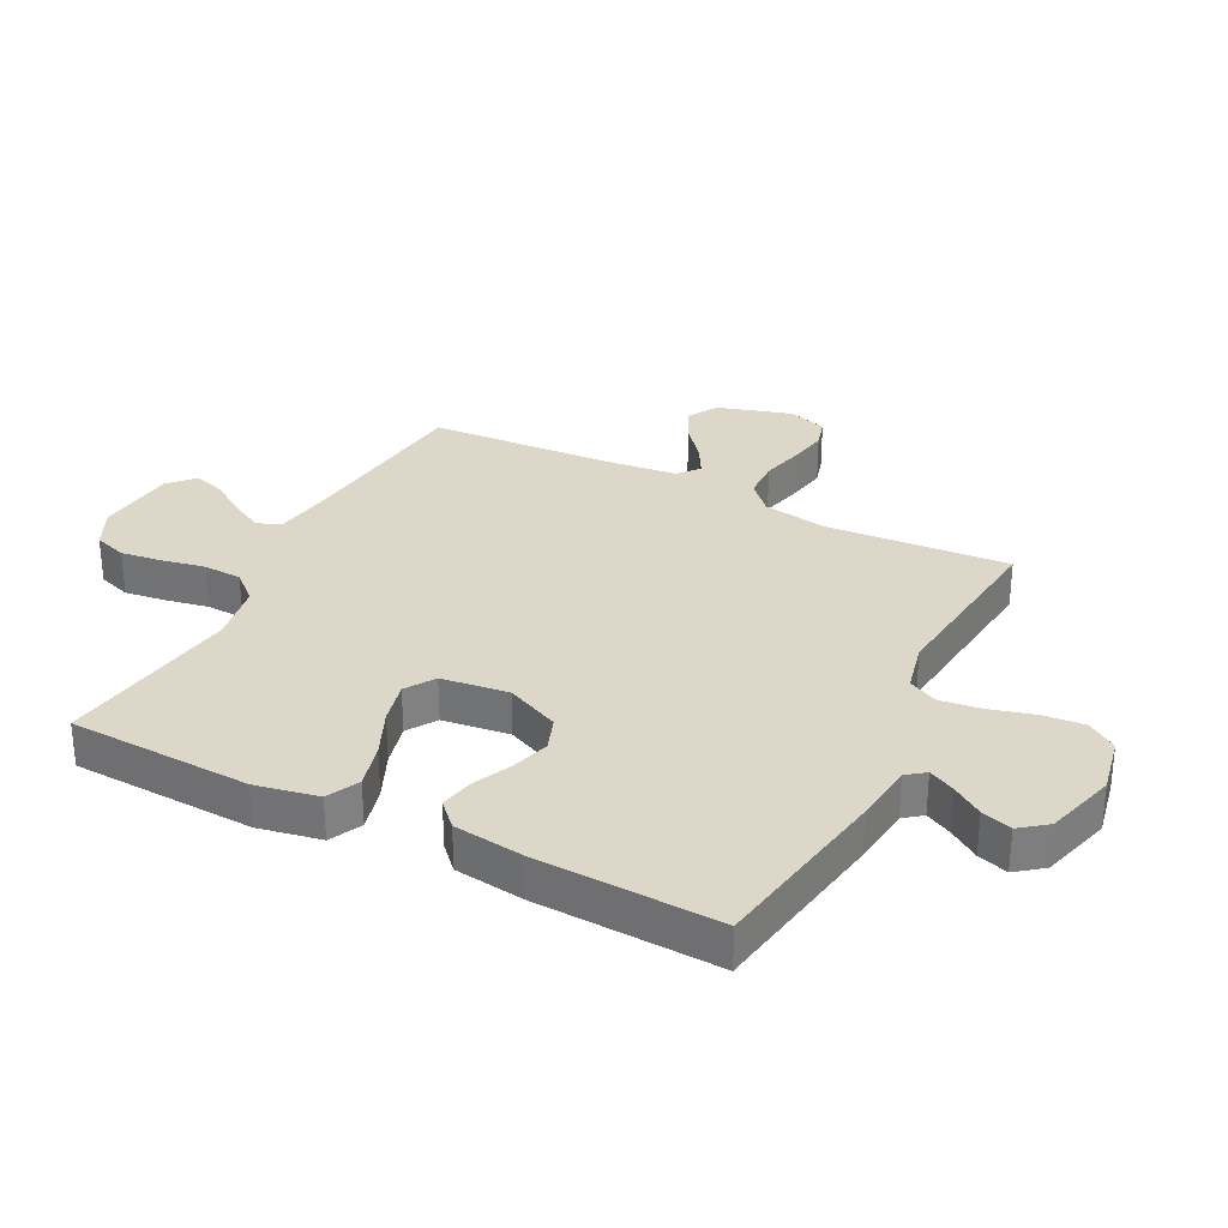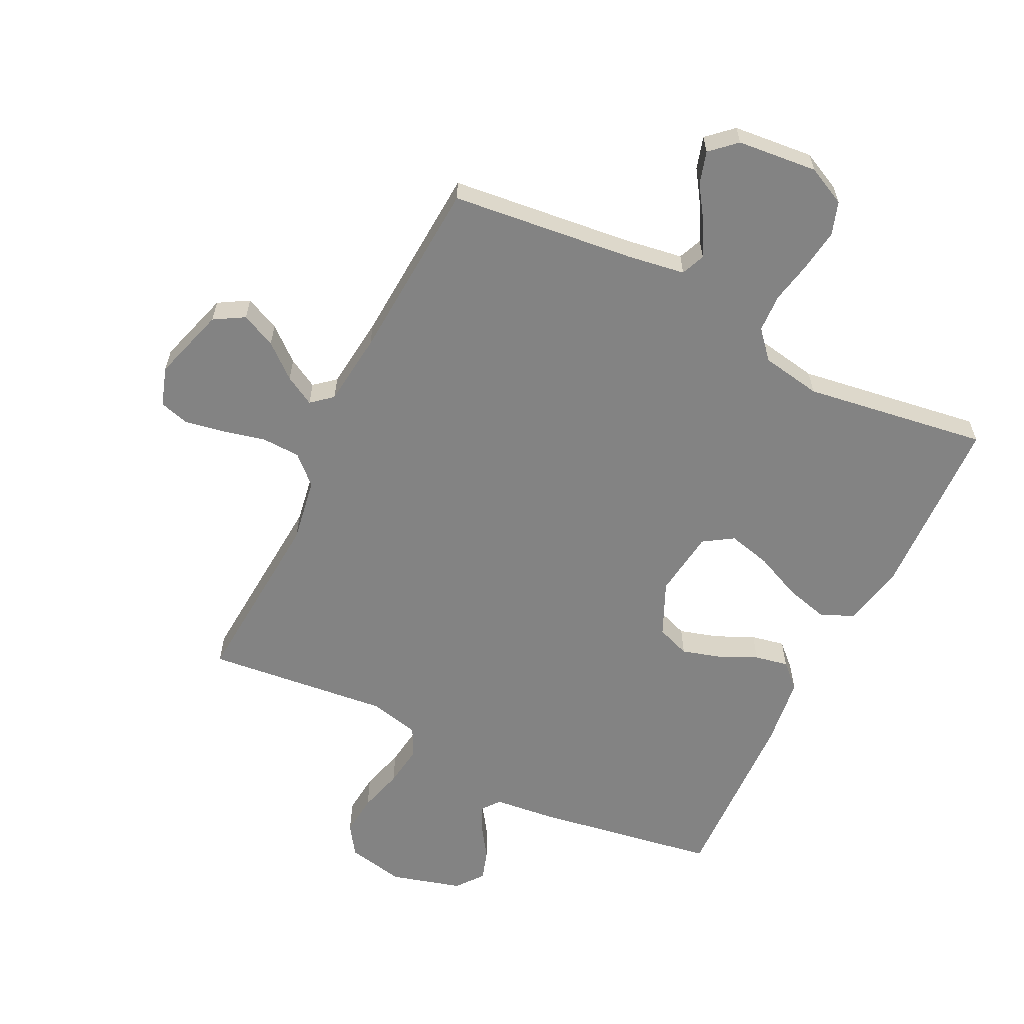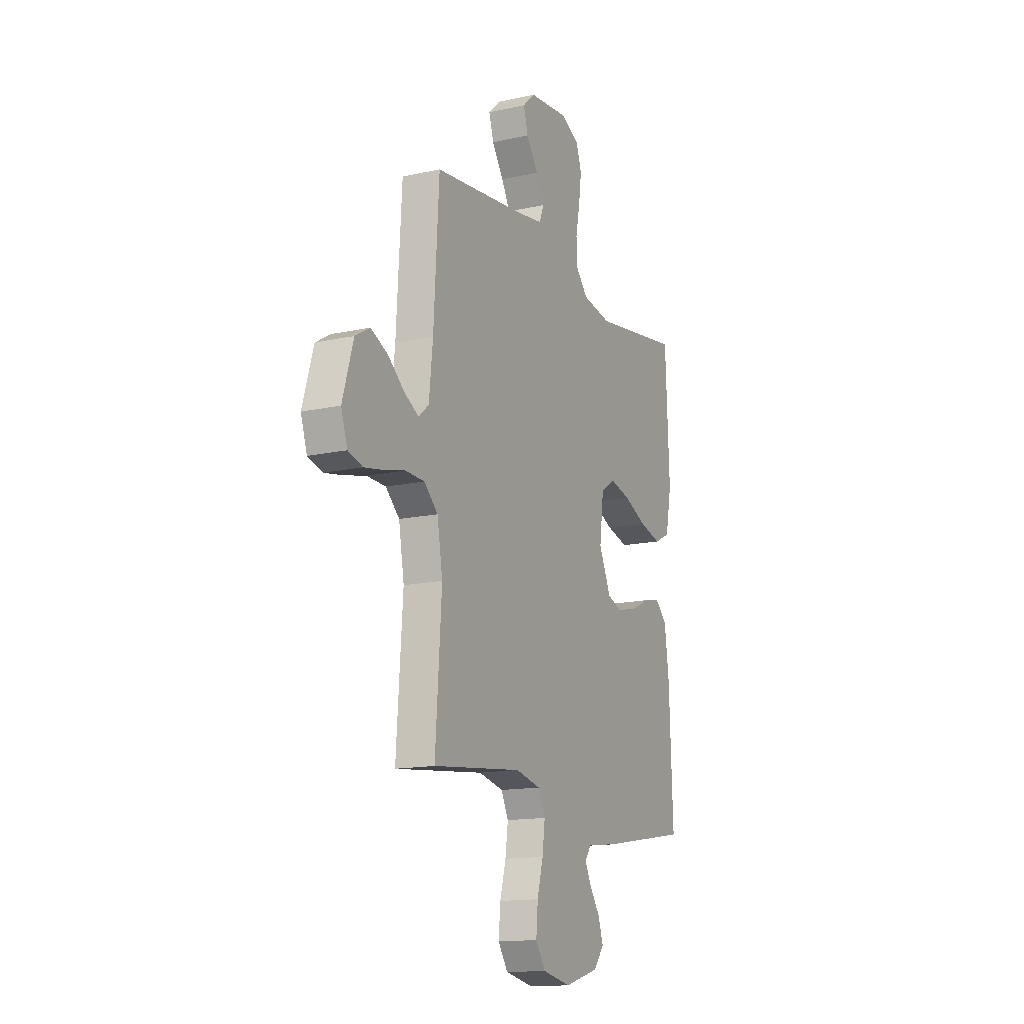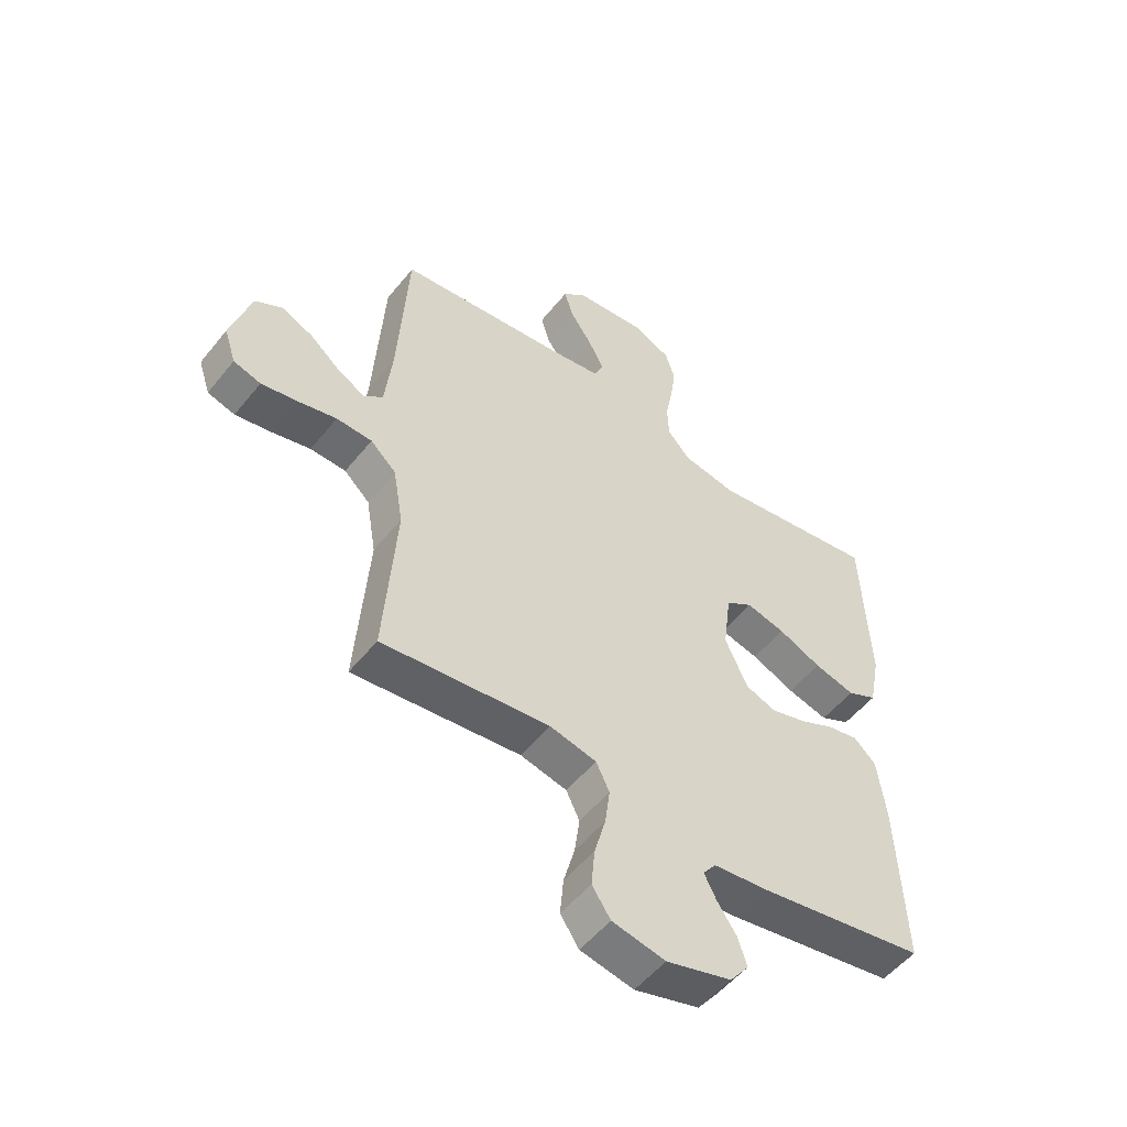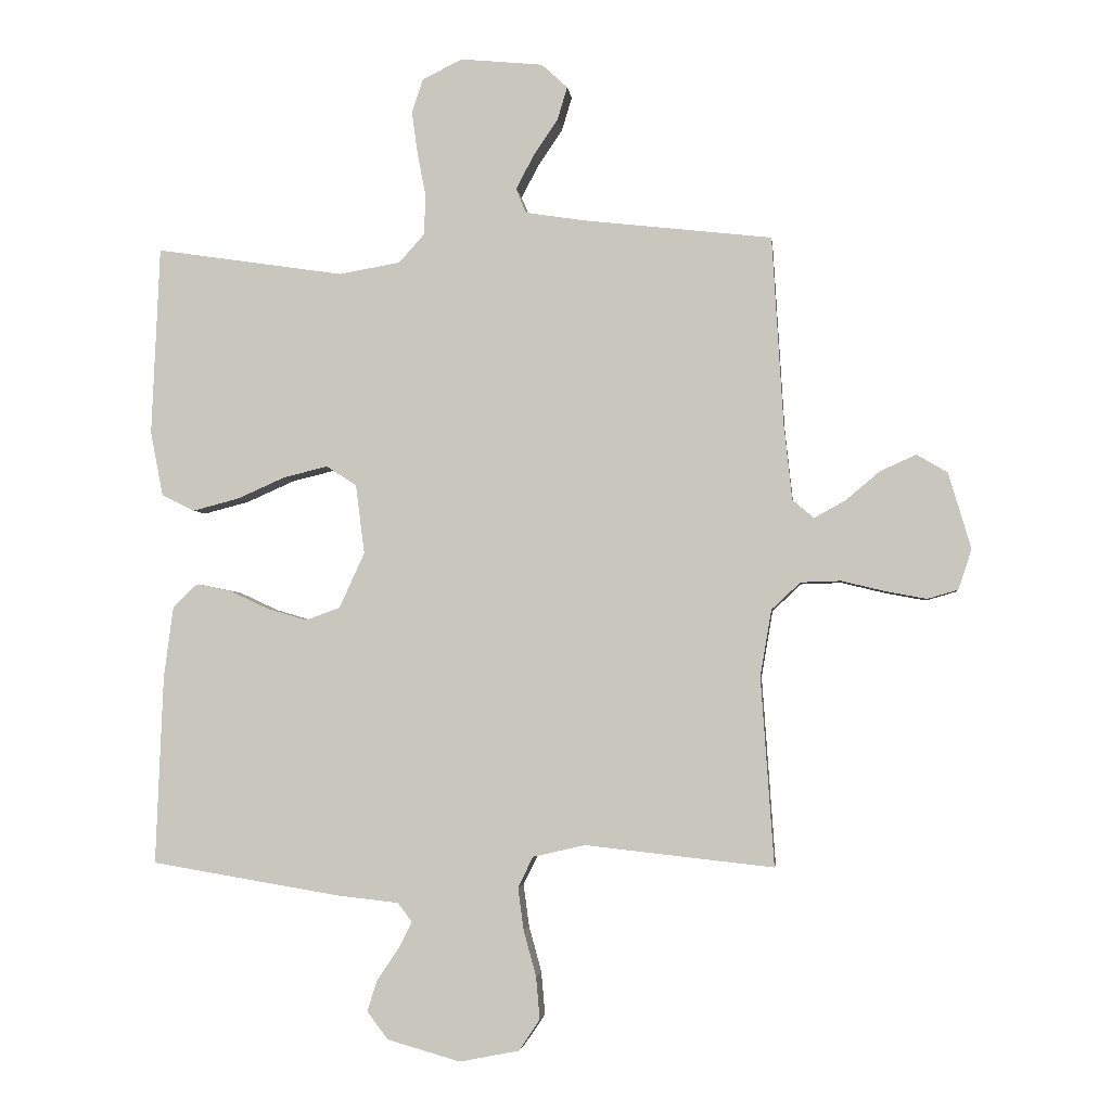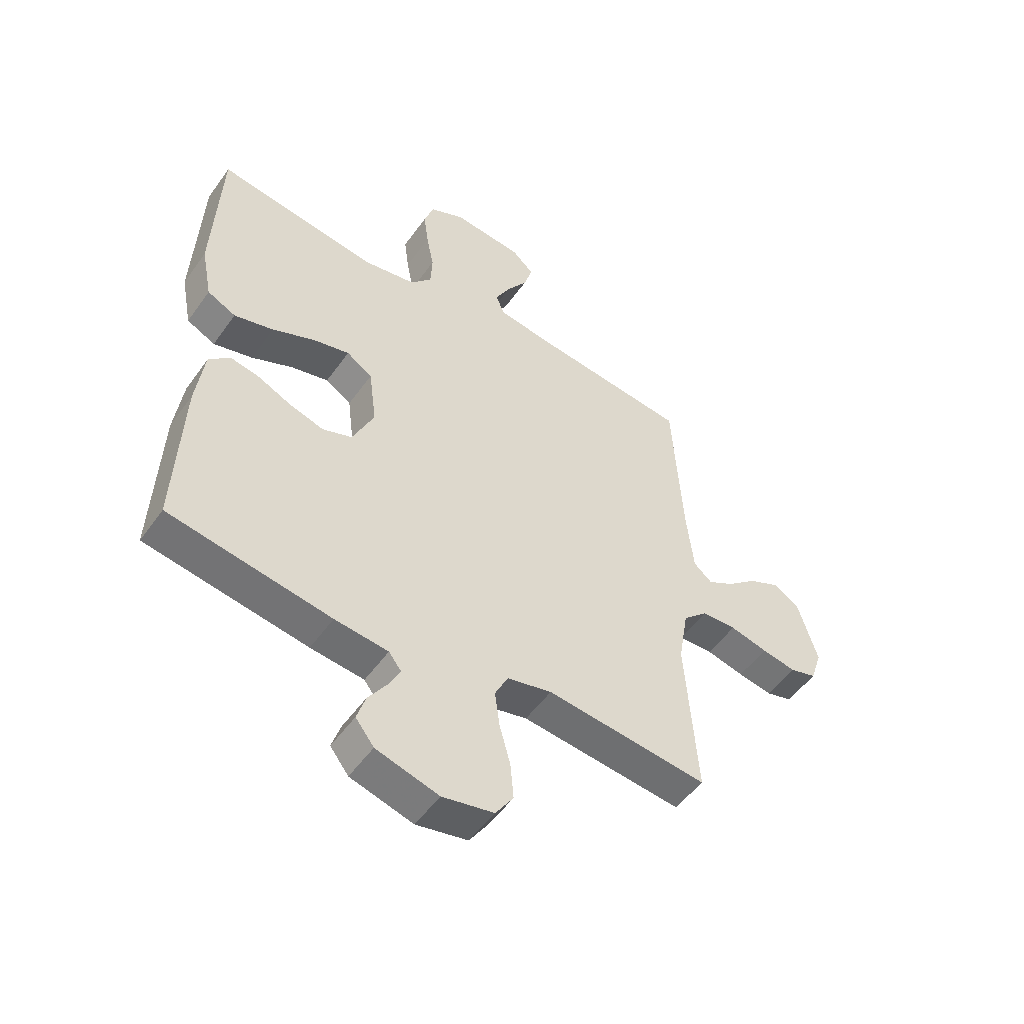
<metadata>
{"format":"obj","ext":"obj","renderer":"f3d","projection":"perspective","resolution":1024,"background":"white","views":[{"elev":30.9,"azim":117.0,"up":"+Y"},{"elev":-61.0,"azim":-26.4,"up":"+Y"},{"elev":-14.7,"azim":-64.3,"up":"+Z"},{"elev":-52.8,"azim":-37.7,"up":"+Z"},{"elev":-3.2,"azim":-173.4,"up":"+Z"},{"elev":-51.7,"azim":145.6,"up":"+Z"}]}
</metadata>
<code>
v -0.5 0.07 0.5
v -0.2 0.07 0.534
v -0.105 0.07 0.549
v -0.089 0.07 0.588
v -0.117 0.07 0.641
v -0.156 0.07 0.699
v -0.172 0.07 0.752
v -0.131 0.07 0.79
v 0 0.07 0.803
v 0.064 0.07 0.772
v 0.082 0.07 0.718
v 0.073 0.07 0.651
v 0.059 0.07 0.58
v 0.062 0.07 0.517
v 0.102 0.07 0.472
v 0.2 0.07 0.455
v 0.5 0.07 0.5
v 0.513 0.07 0.2
v 0.493 0.07 0.097
v 0.44 0.07 0.071
v 0.367 0.07 0.09
v 0.29 0.07 0.124
v 0.22 0.07 0.141
v 0.172 0.07 0.11
v 0.158 0.07 0
v 0.198 0.07 -0.088
v 0.253 0.07 -0.108
v 0.317 0.07 -0.089
v 0.379 0.07 -0.06
v 0.434 0.07 -0.049
v 0.473 0.07 -0.086
v 0.488 0.07 -0.2
v 0.5 0.07 -0.5
v 0.2 0.07 -0.55
v 0.101 0.07 -0.561
v 0.078 0.07 -0.591
v 0.1 0.07 -0.634
v 0.134 0.07 -0.684
v 0.15 0.07 -0.734
v 0.116 0.07 -0.778
v 0 0.07 -0.811
v -0.095 0.07 -0.792
v -0.128 0.07 -0.743
v -0.122 0.07 -0.675
v -0.102 0.07 -0.602
v -0.093 0.07 -0.535
v -0.117 0.07 -0.486
v -0.2 0.07 -0.467
v -0.5 0.07 -0.5
v -0.479 0.07 -0.2
v -0.497 0.07 -0.094
v -0.543 0.07 -0.051
v -0.607 0.07 -0.049
v -0.677 0.07 -0.066
v -0.741 0.07 -0.078
v -0.79 0.07 -0.064
v -0.811 0.07 0
v -0.775 0.07 0.121
v -0.726 0.07 0.15
v -0.669 0.07 0.124
v -0.614 0.07 0.078
v -0.565 0.07 0.051
v -0.531 0.07 0.08
v -0.518 0.07 0.2
v -0.5 0 0.5
v -0.2 0 0.534
v -0.105 0 0.549
v -0.089 0 0.588
v -0.117 0 0.641
v -0.156 0 0.699
v -0.172 0 0.752
v -0.131 0 0.79
v 0 0 0.803
v 0.064 0 0.772
v 0.082 0 0.718
v 0.073 0 0.651
v 0.059 0 0.58
v 0.062 0 0.517
v 0.102 0 0.472
v 0.2 0 0.455
v 0.5 0 0.5
v 0.513 0 0.2
v 0.493 0 0.097
v 0.44 0 0.071
v 0.367 0 0.09
v 0.29 0 0.124
v 0.22 0 0.141
v 0.172 0 0.11
v 0.158 0 0
v 0.198 0 -0.088
v 0.253 0 -0.108
v 0.317 0 -0.089
v 0.379 0 -0.06
v 0.434 0 -0.049
v 0.473 0 -0.086
v 0.488 0 -0.2
v 0.5 0 -0.5
v 0.2 0 -0.55
v 0.101 0 -0.561
v 0.078 0 -0.591
v 0.1 0 -0.634
v 0.134 0 -0.684
v 0.15 0 -0.734
v 0.116 0 -0.778
v 0 0 -0.811
v -0.095 0 -0.792
v -0.128 0 -0.743
v -0.122 0 -0.675
v -0.102 0 -0.602
v -0.093 0 -0.535
v -0.117 0 -0.486
v -0.2 0 -0.467
v -0.5 0 -0.5
v -0.479 0 -0.2
v -0.497 0 -0.094
v -0.543 0 -0.051
v -0.607 0 -0.049
v -0.677 0 -0.066
v -0.741 0 -0.078
v -0.79 0 -0.064
v -0.811 0 0
v -0.775 0 0.121
v -0.726 0 0.15
v -0.669 0 0.124
v -0.614 0 0.078
v -0.565 0 0.051
v -0.531 0 0.08
v -0.518 0 0.2
f 59 60 61
f 58 59 61
f 57 58 61
f 56 57 61
f 55 56 61
f 54 55 61
f 53 54 61
f 52 53 61 62
f 51 52 62 63
f 48 49 50
f 47 48 50 51
f 43 44 45
f 42 43 45
f 41 42 45
f 40 41 45
f 39 40 45
f 38 39 45
f 37 38 45
f 36 37 45 46
f 35 36 46 47
f 34 35 47
f 33 34 47
f 32 33 47
f 31 32 47
f 30 31 47
f 29 30 47
f 28 29 47
f 20 21 22
f 19 20 22
f 18 19 22
f 17 18 22
f 16 17 22
f 15 16 22 23
f 14 15 23 24
f 11 12 13
f 10 11 13
f 9 10 13
f 8 9 13
f 7 8 13
f 6 7 13
f 5 6 13
f 4 5 13 14
f 14 24 25
f 4 14 25
f 3 4 25
f 64 1 2
f 3 25 26
f 2 3 26
f 64 2 26
f 63 64 26
f 51 63 26 27
f 47 51 27
f 27 28 47
f 125 124 123
f 125 123 122
f 125 122 121
f 125 121 120
f 125 120 119
f 125 119 118
f 125 118 117
f 126 125 117 116
f 127 126 116 115
f 114 113 112
f 115 114 112 111
f 109 108 107
f 109 107 106
f 109 106 105
f 109 105 104
f 109 104 103
f 109 103 102
f 109 102 101
f 110 109 101 100
f 111 110 100 99
f 111 99 98
f 111 98 97
f 111 97 96
f 111 96 95
f 111 95 94
f 111 94 93
f 111 93 92
f 86 85 84
f 86 84 83
f 86 83 82
f 86 82 81
f 86 81 80
f 87 86 80 79
f 88 87 79 78
f 77 76 75
f 77 75 74
f 77 74 73
f 77 73 72
f 77 72 71
f 77 71 70
f 77 70 69
f 78 77 69 68
f 89 88 78
f 89 78 68
f 89 68 67
f 66 65 128
f 90 89 67
f 90 67 66
f 90 66 128
f 90 128 127
f 91 90 127 115
f 91 115 111
f 111 92 91
f 1 65 66 2
f 2 66 67 3
f 3 67 68 4
f 4 68 69 5
f 5 69 70 6
f 6 70 71 7
f 7 71 72 8
f 8 72 73 9
f 9 73 74 10
f 10 74 75 11
f 11 75 76 12
f 12 76 77 13
f 13 77 78 14
f 14 78 79 15
f 15 79 80 16
f 16 80 81 17
f 17 81 82 18
f 18 82 83 19
f 19 83 84 20
f 20 84 85 21
f 21 85 86 22
f 22 86 87 23
f 23 87 88 24
f 24 88 89 25
f 25 89 90 26
f 26 90 91 27
f 27 91 92 28
f 28 92 93 29
f 29 93 94 30
f 30 94 95 31
f 31 95 96 32
f 32 96 97 33
f 33 97 98 34
f 34 98 99 35
f 35 99 100 36
f 36 100 101 37
f 37 101 102 38
f 38 102 103 39
f 39 103 104 40
f 40 104 105 41
f 41 105 106 42
f 42 106 107 43
f 43 107 108 44
f 44 108 109 45
f 45 109 110 46
f 46 110 111 47
f 47 111 112 48
f 48 112 113 49
f 49 113 114 50
f 50 114 115 51
f 51 115 116 52
f 52 116 117 53
f 53 117 118 54
f 54 118 119 55
f 55 119 120 56
f 56 120 121 57
f 57 121 122 58
f 58 122 123 59
f 59 123 124 60
f 60 124 125 61
f 61 125 126 62
f 62 126 127 63
f 63 127 128 64
f 64 128 65 1

</code>
